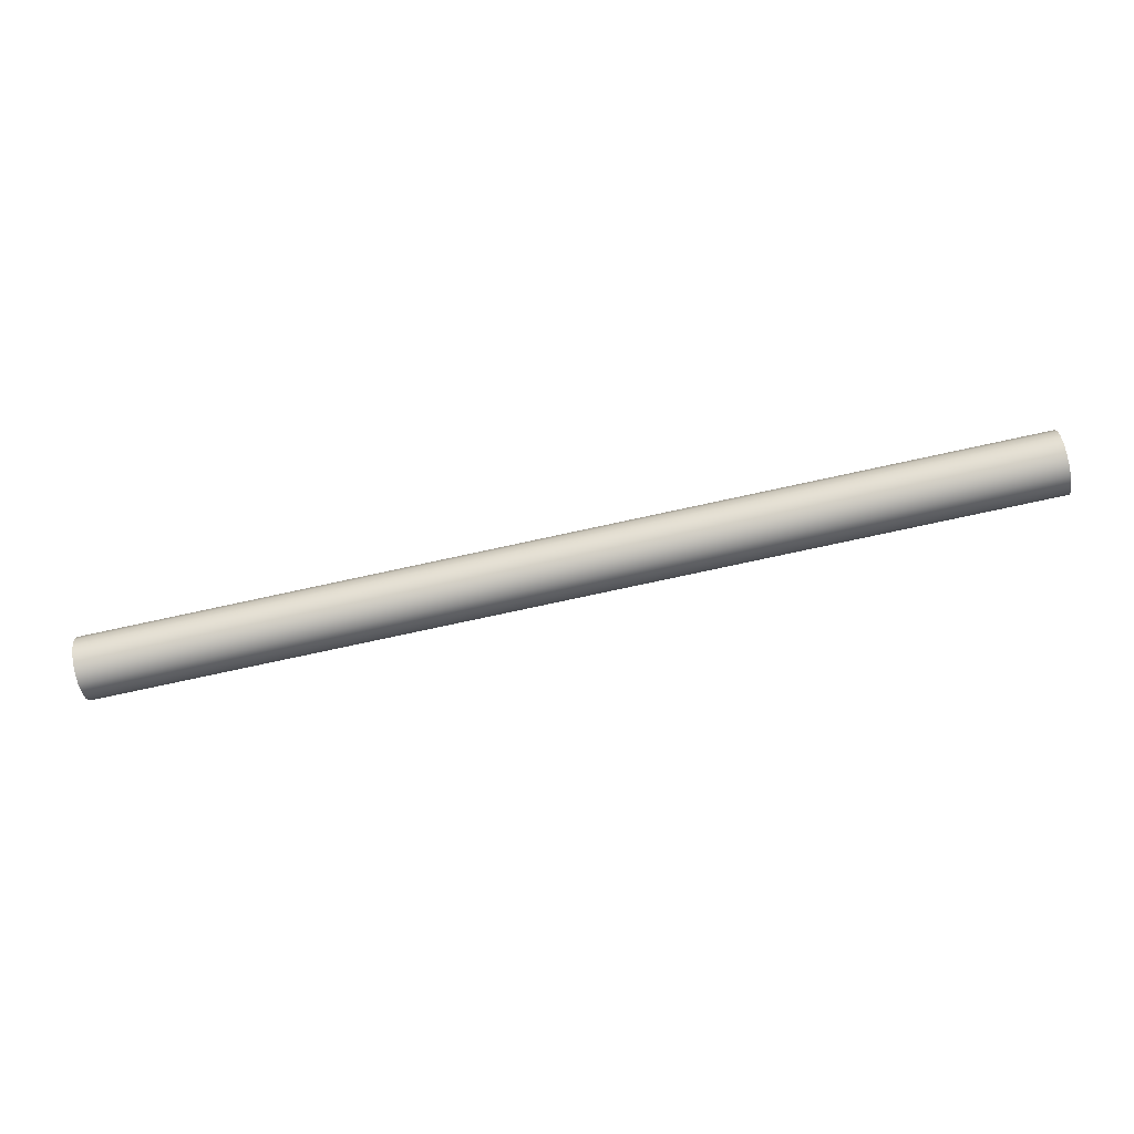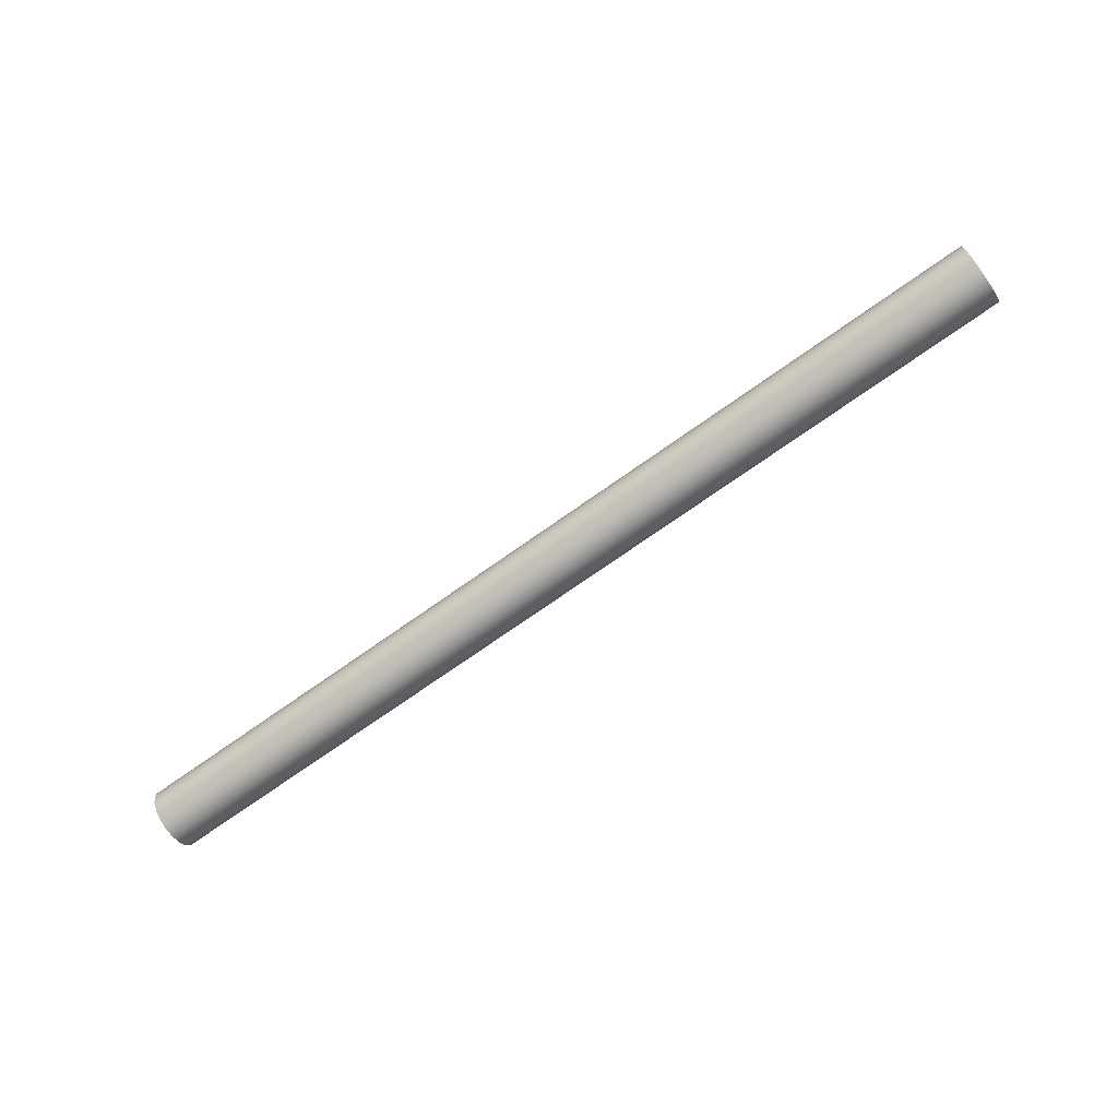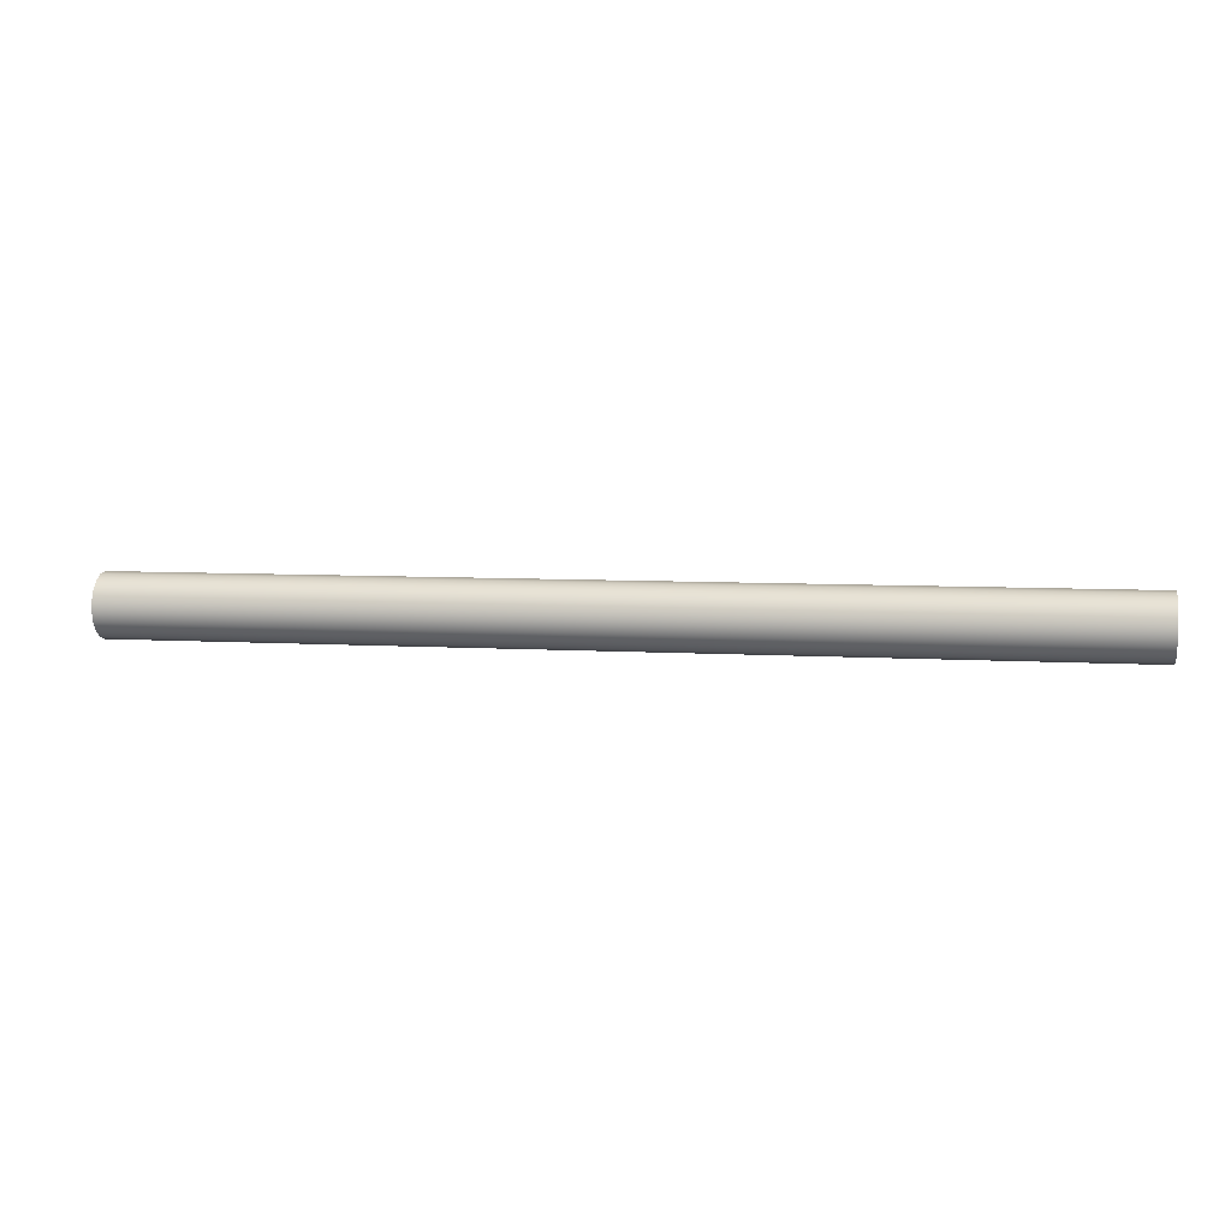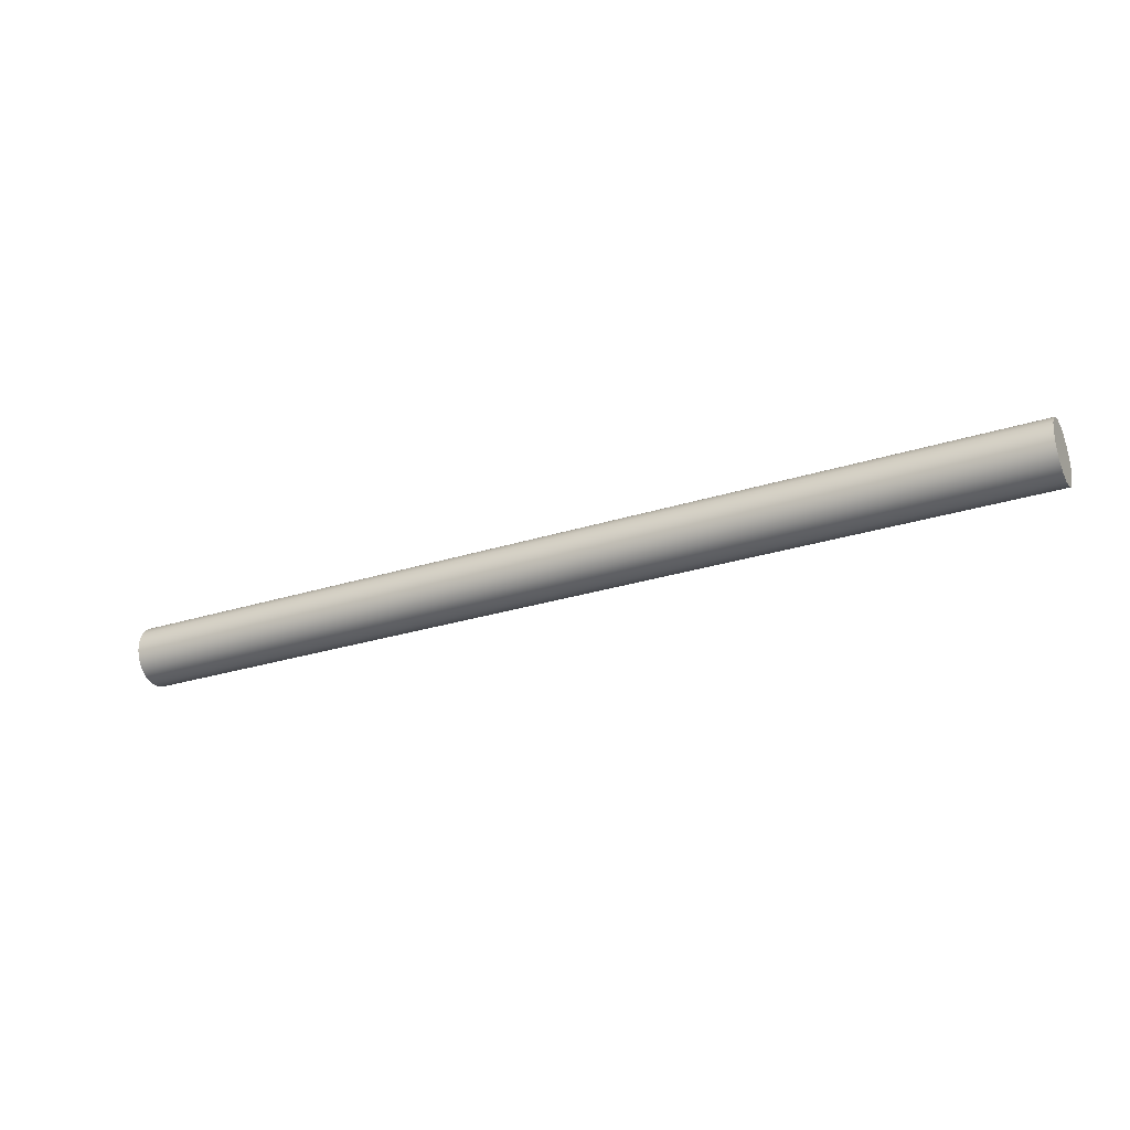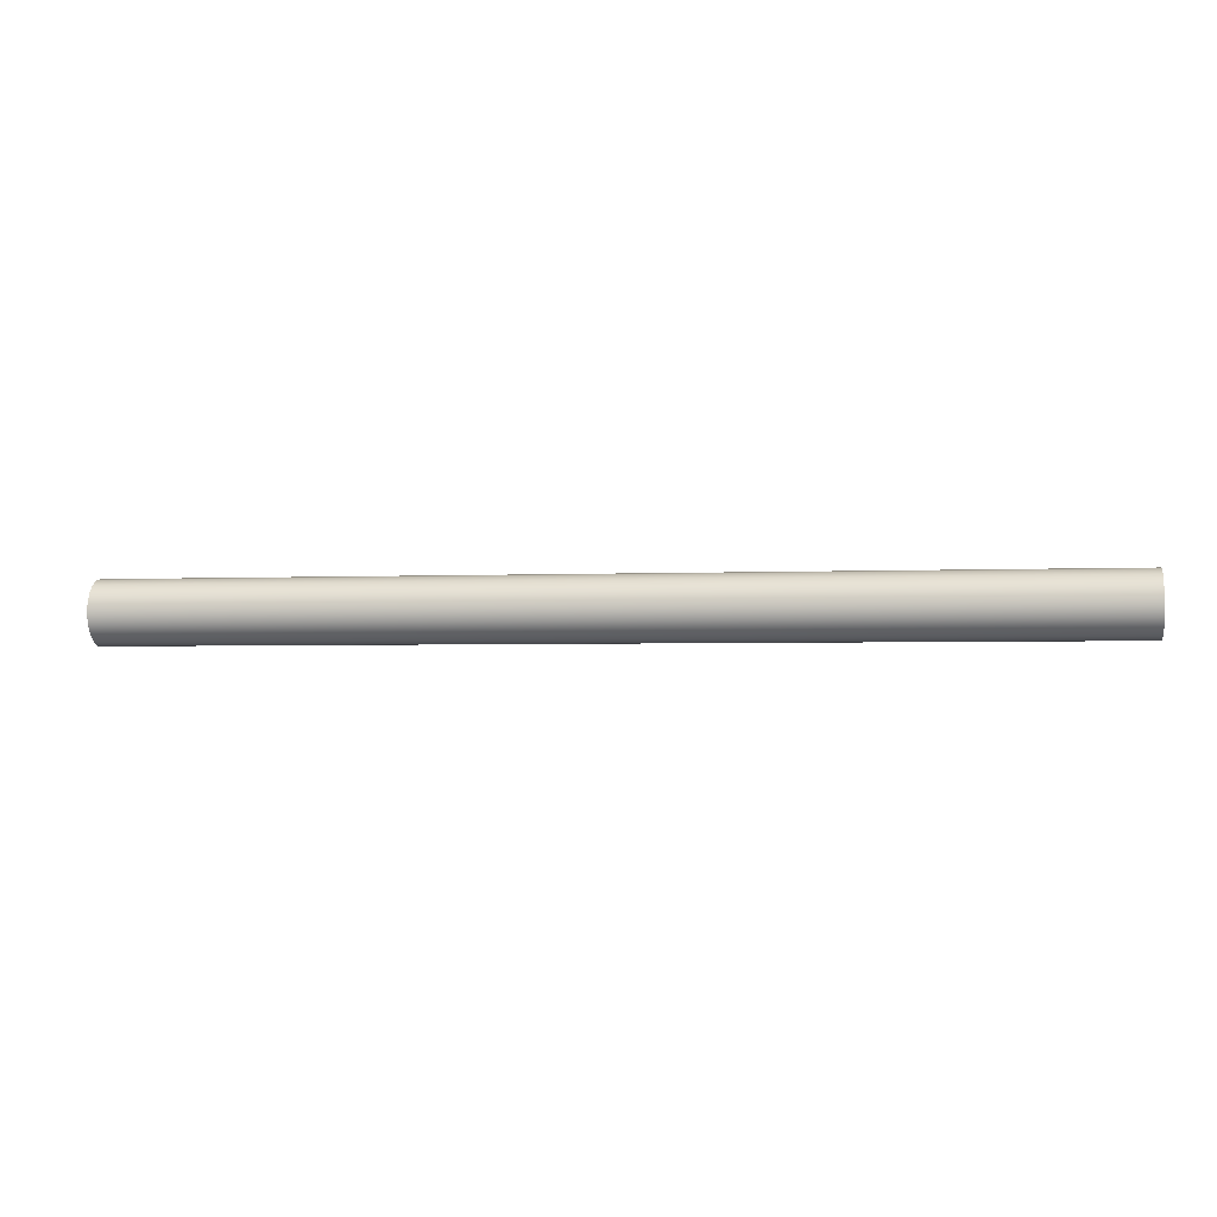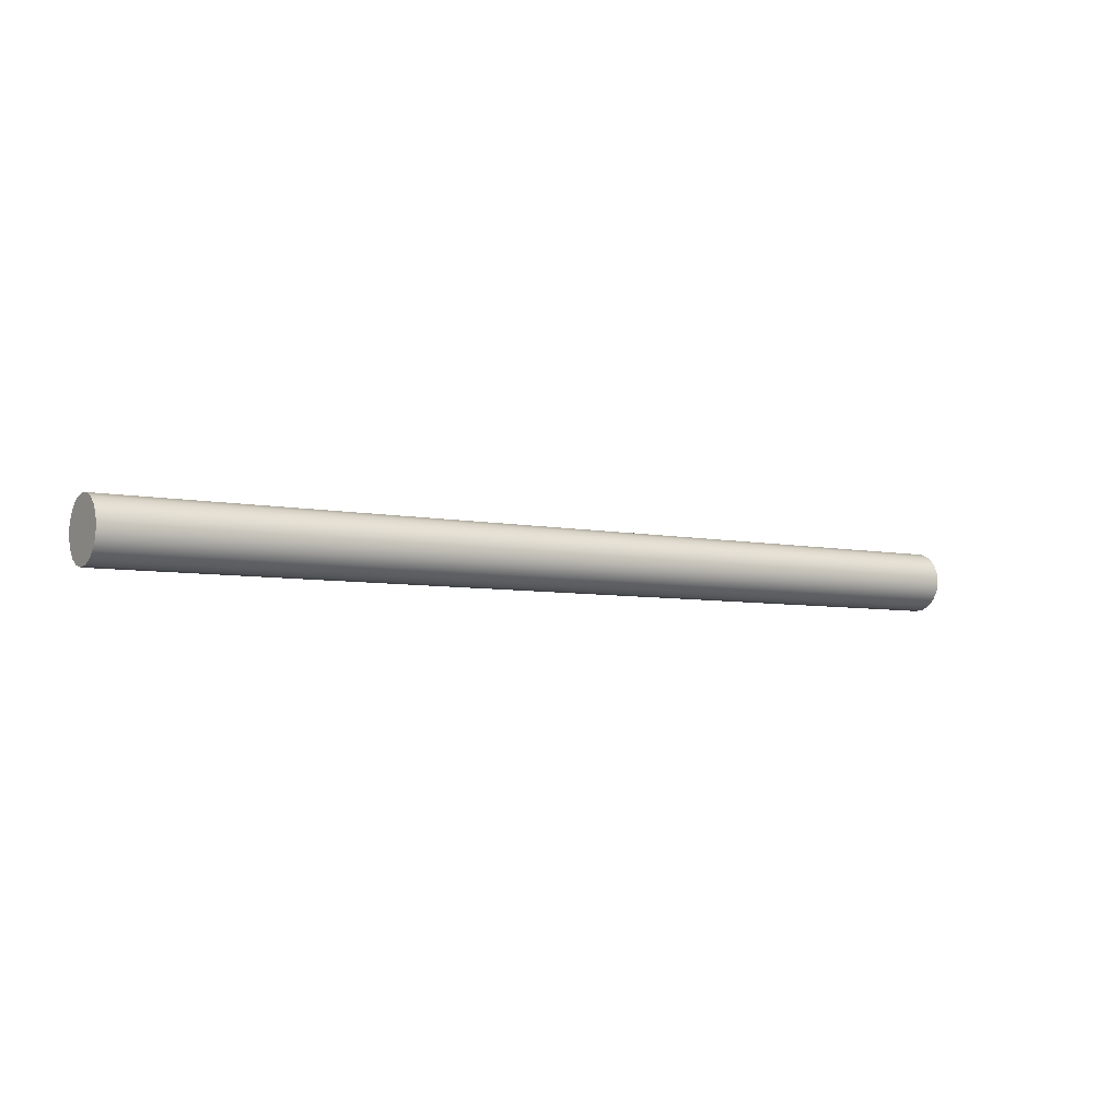
<metadata>
{"format":"obj","ext":"obj","renderer":"f3d","projection":"perspective","resolution":1024,"background":"white","views":[{"elev":-77.4,"azim":-167.8,"up":"+Y"},{"elev":-72.1,"azim":-144.6,"up":"+Z"},{"elev":6.5,"azim":10.6,"up":"+Z"},{"elev":-28.0,"azim":-154.2,"up":"+Y"},{"elev":-2.8,"azim":9.5,"up":"+Z"},{"elev":-5.4,"azim":-34.1,"up":"+Y"}]}
</metadata>
<code>
v 96.52 -3.888e-16 3.175
v 96.52 1.031 3.003
v 96.52 1.95 2.506
v 96.52 2.658 1.737
v 96.52 3.078 0.7794
v 96.52 3.164 -0.2622
v 96.52 2.908 -1.275
v 96.52 2.336 -2.15
v 96.52 1.511 -2.792
v 96.52 0.5226 -3.132
v 96.52 -0.5226 -3.132
v 96.52 -1.511 -2.792
v 96.52 -2.336 -2.15
v 96.52 -2.908 -1.275
v 96.52 -3.164 -0.2622
v 96.52 -3.078 0.7794
v 96.52 -2.658 1.737
v 96.52 -1.95 2.506
v 96.52 -1.031 3.003
v 0 -3.888e-16 3.175
v 0 -1.031 3.003
v 0 -1.95 2.506
v 0 -2.658 1.737
v 0 -3.078 0.7794
v 0 -3.164 -0.2622
v 0 -2.908 -1.275
v 0 -2.336 -2.15
v 0 -1.511 -2.792
v 0 -0.5226 -3.132
v 0 0.5226 -3.132
v 0 1.511 -2.792
v 0 2.336 -2.15
v 0 2.908 -1.275
v 0 3.164 -0.2622
v 0 3.078 0.7794
v 0 2.658 1.737
v 0 1.95 2.506
v 0 1.031 3.003
v 0 -3.888e-16 3.175
v 96.52 -3.888e-16 3.175
v 96.52 -3.888e-16 3.175
v 96.52 -1.031 3.003
v 96.52 -1.95 2.506
v 96.52 -2.658 1.737
v 96.52 -3.078 0.7794
v 96.52 -3.164 -0.2622
v 96.52 -2.908 -1.275
v 96.52 -2.336 -2.15
v 96.52 -1.511 -2.792
v 96.52 -0.5226 -3.132
v 96.52 0.5226 -3.132
v 96.52 1.511 -2.792
v 96.52 2.336 -2.15
v 96.52 2.908 -1.275
v 96.52 3.164 -0.2622
v 96.52 3.078 0.7794
v 96.52 2.658 1.737
v 96.52 1.95 2.506
v 96.52 1.031 3.003
v 0 -3.888e-16 3.175
v 0 1.031 3.003
v 0 1.95 2.506
v 0 2.658 1.737
v 0 3.078 0.7794
v 0 3.164 -0.2622
v 0 2.908 -1.275
v 0 2.336 -2.15
v 0 1.511 -2.792
v 0 0.5226 -3.132
v 0 -0.5226 -3.132
v 0 -1.511 -2.792
v 0 -2.336 -2.15
v 0 -2.908 -1.275
v 0 -3.164 -0.2622
v 0 -3.078 0.7794
v 0 -2.658 1.737
v 0 -1.95 2.506
v 0 -1.031 3.003
g 2f62ebc6-e2d7-11ea-96c8-54bf646e7e1f
f 2 38 1
f 1 38 39
f 40 20 19
f 19 20 21
f 19 21 18
f 18 21 22
f 18 22 17
f 17 22 23
f 17 23 16
f 16 23 24
f 16 24 15
f 15 24 25
f 15 25 14
f 14 25 26
f 14 26 13
f 13 26 27
f 13 27 12
f 12 27 28
f 12 28 11
f 11 28 29
f 11 29 10
f 10 29 30
f 10 30 9
f 9 30 31
f 9 31 8
f 8 31 32
f 8 32 7
f 7 32 33
f 7 33 6
f 6 33 34
f 6 34 5
f 5 34 35
f 5 35 4
f 4 35 36
f 4 36 3
f 3 36 37
f 3 37 2
f 2 37 38
g 2f638834-e2d7-11ea-b986-54bf646e7e1f
f 41 42 59
f 59 42 58
f 58 42 43
f 58 43 57
f 57 43 44
f 57 44 56
f 56 44 45
f 56 45 55
f 55 45 46
f 55 46 54
f 54 46 53
f 53 46 52
f 52 46 51
f 51 46 50
f 50 46 49
f 49 46 48
f 48 46 47
g 2f6424a2-e2d7-11ea-b14d-54bf646e7e1f
f 60 61 78
f 78 61 62
f 78 62 77
f 77 62 63
f 77 63 76
f 76 63 64
f 76 64 75
f 75 64 65
f 75 65 74
f 74 65 66
f 74 66 67
f 67 68 74
f 74 68 69
f 74 69 70
f 70 71 74
f 74 71 72
f 74 72 73

</code>
